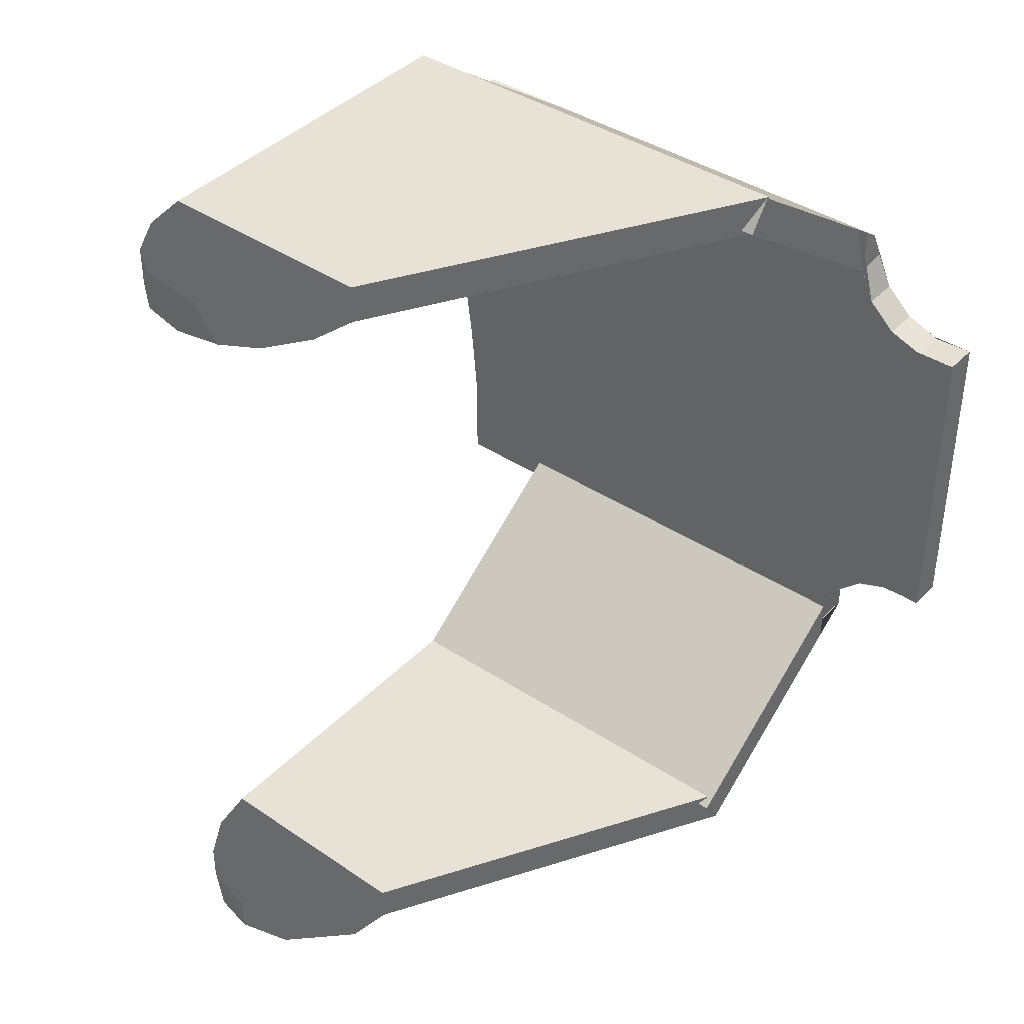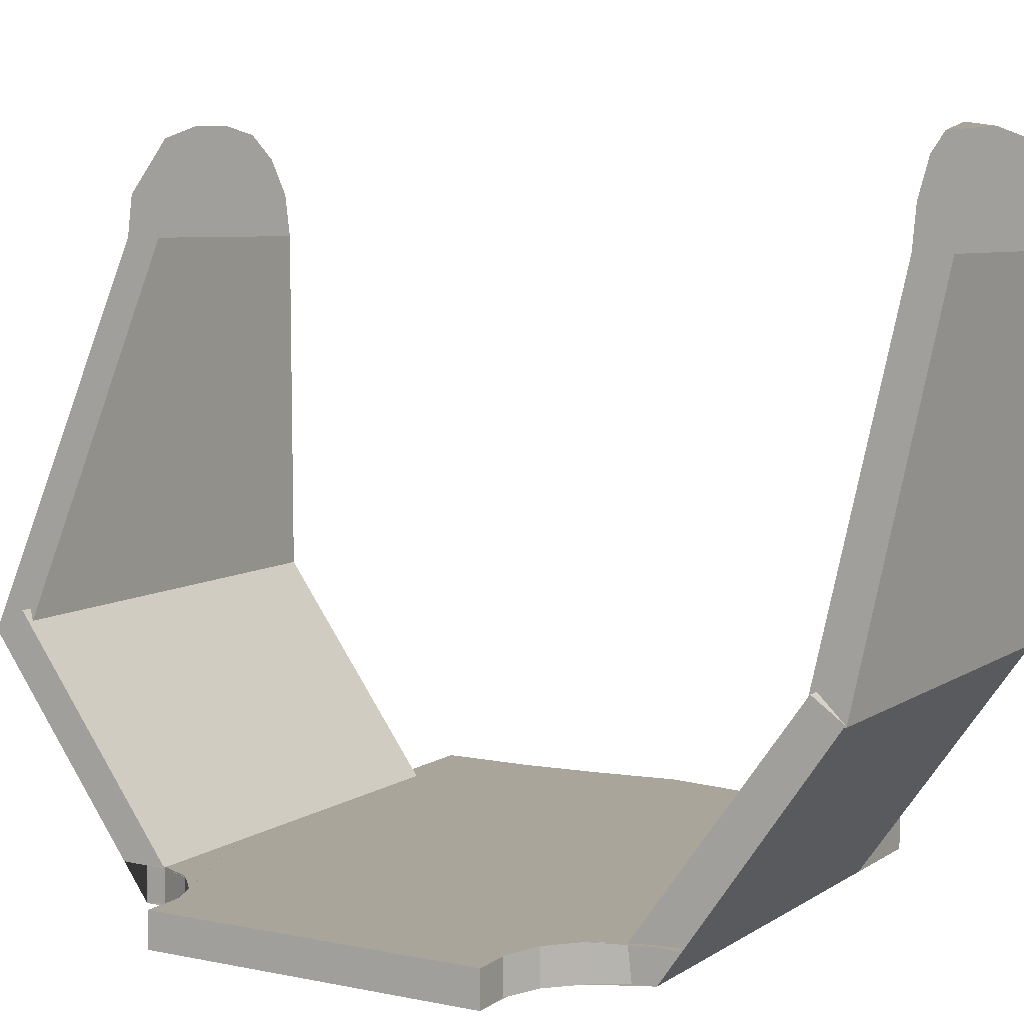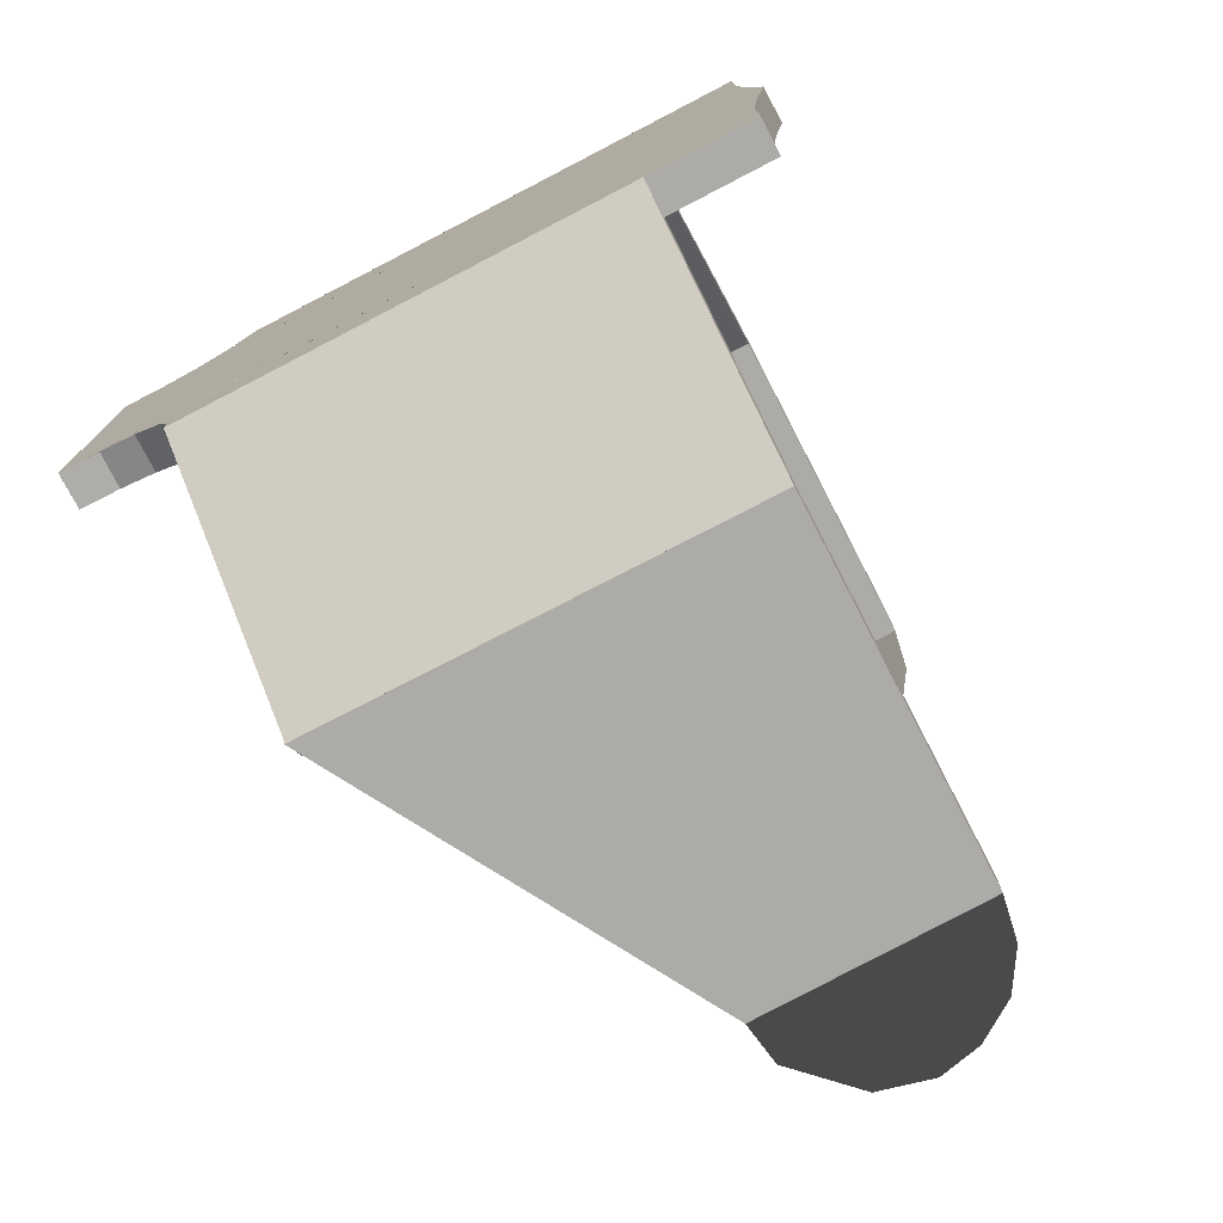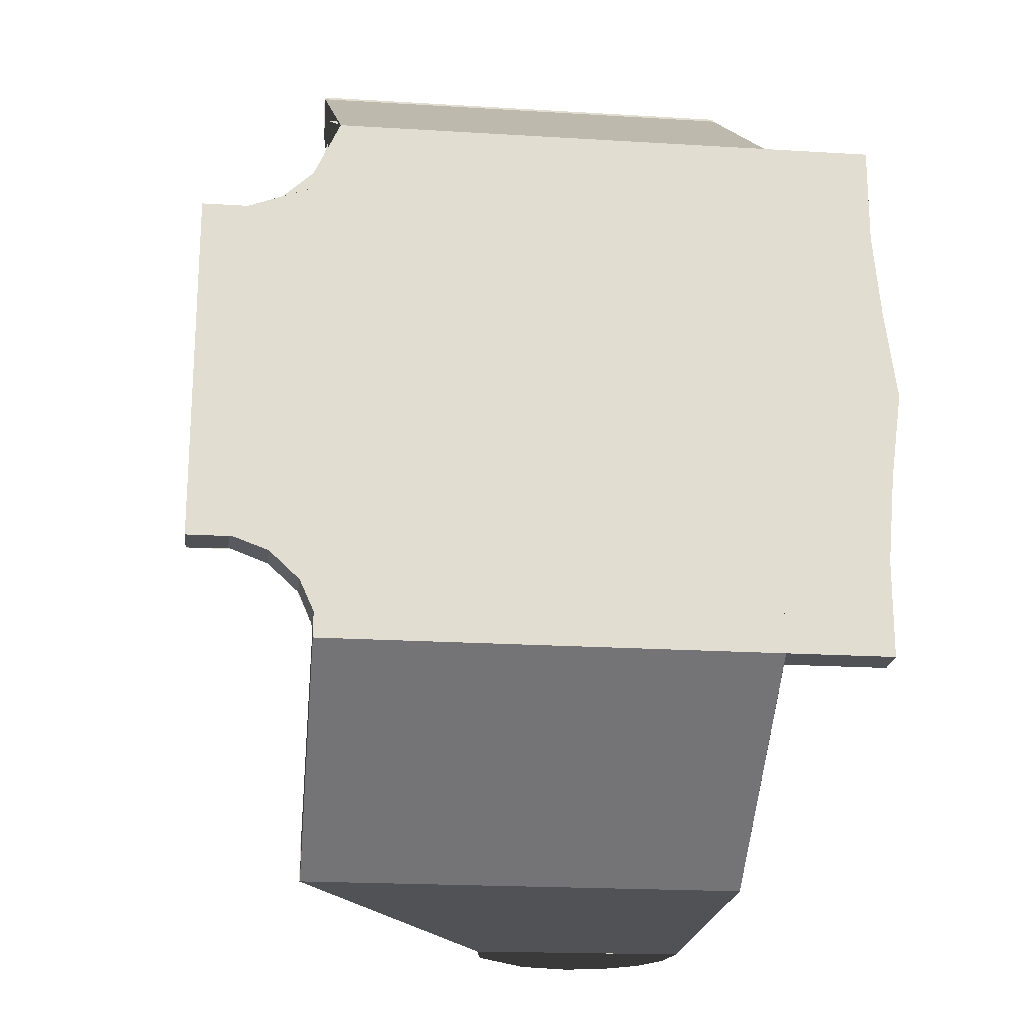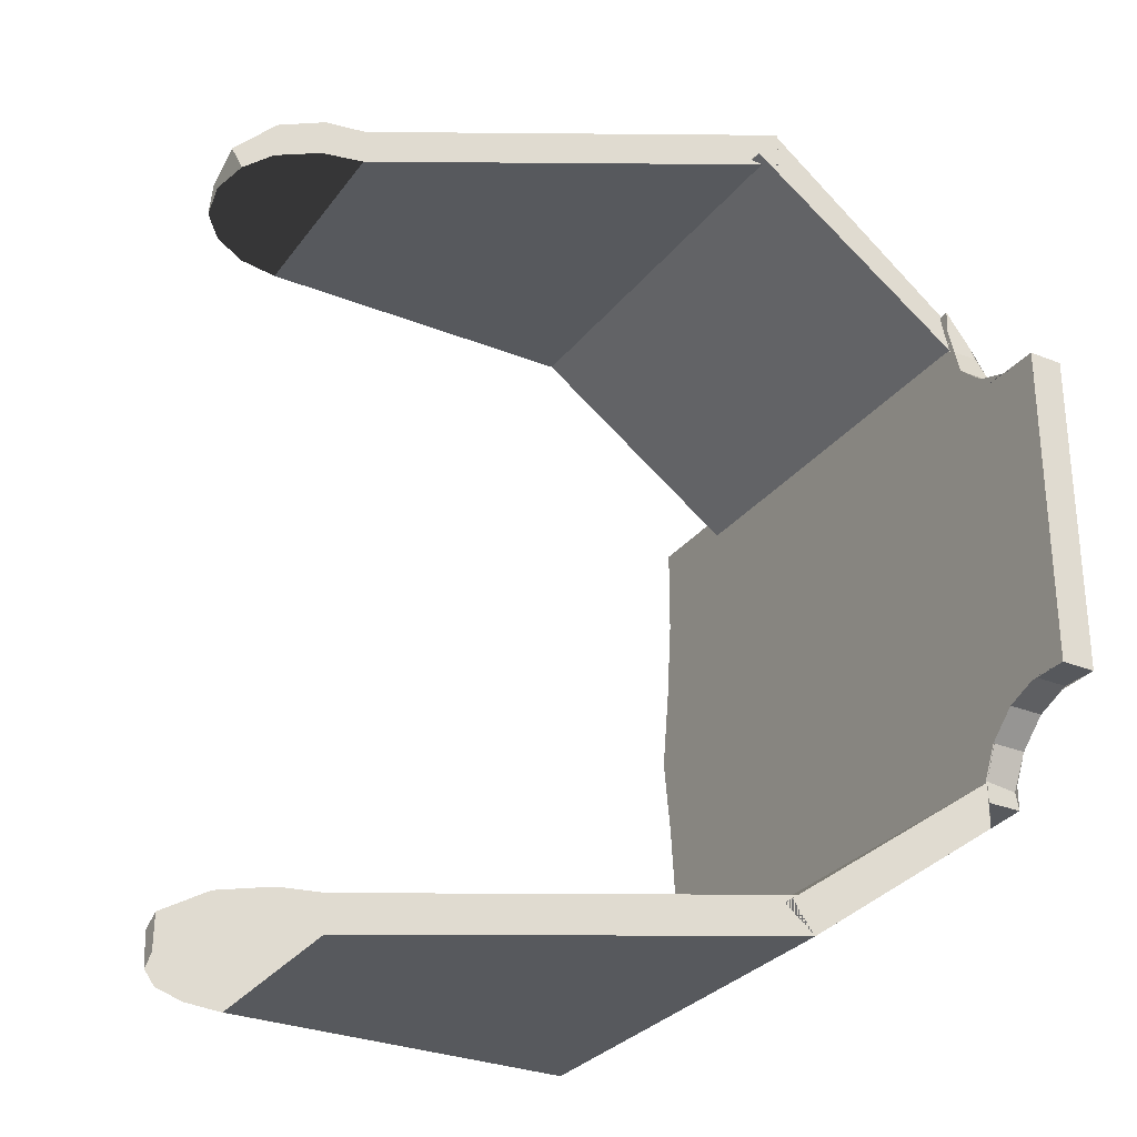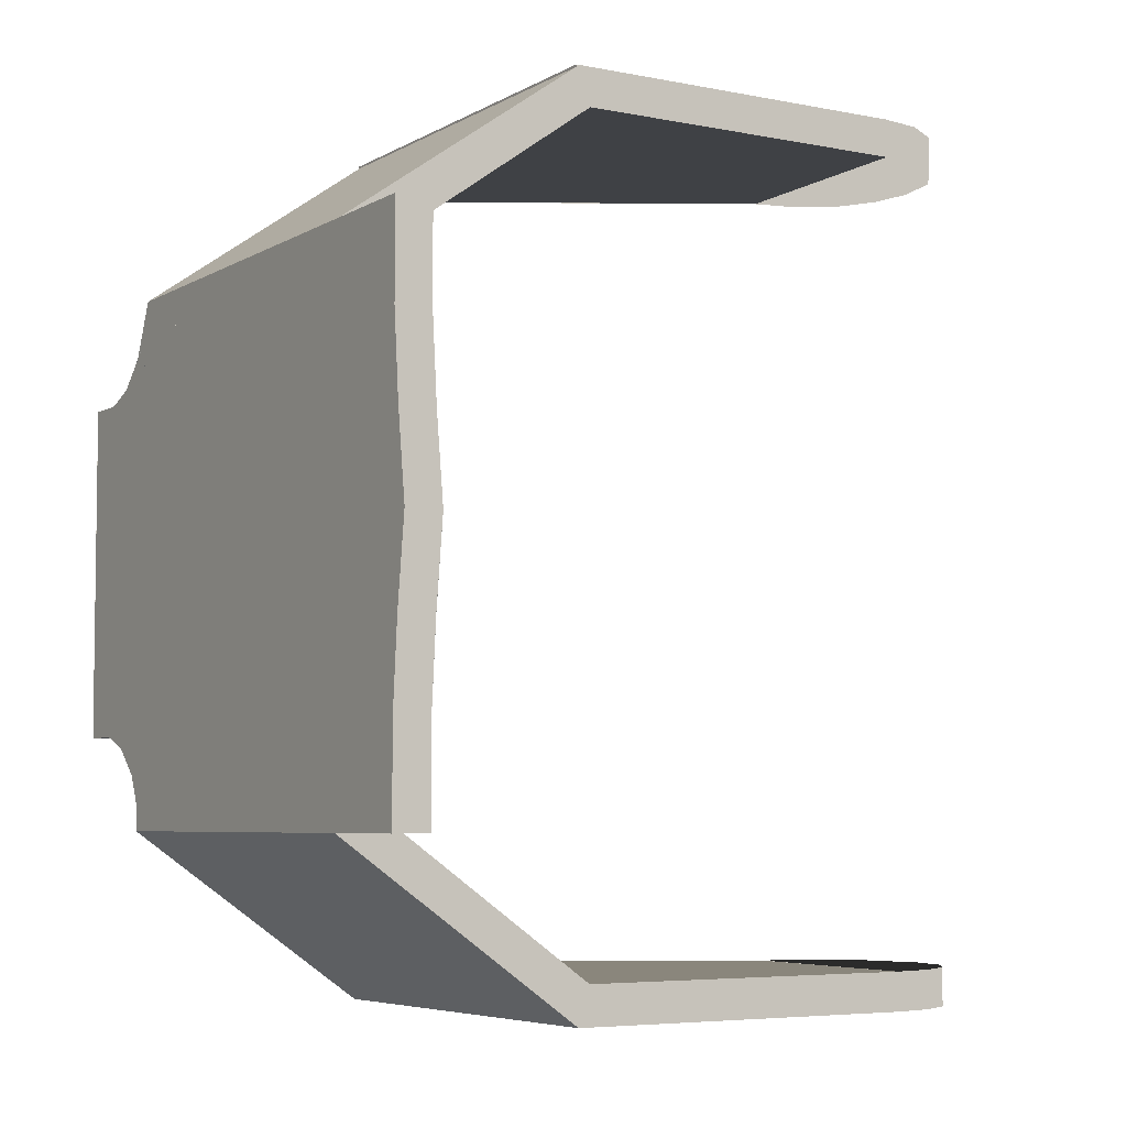
<metadata>
{"format":"obj","ext":"obj","renderer":"f3d","projection":"perspective","resolution":1024,"background":"white","views":[{"elev":40.3,"azim":-140.9,"up":"+Z"},{"elev":7.3,"azim":-59.6,"up":"+Y"},{"elev":-76.4,"azim":27.7,"up":"+Z"},{"elev":-20.7,"azim":-6.1,"up":"+Z"},{"elev":-29.4,"azim":-120.1,"up":"+Z"},{"elev":-5.7,"azim":58.6,"up":"+Z"}]}
</metadata>
<code>
v -0.0408 0.588 -0.231
v -0.0374 0.6104 -0.2308
v -0.0078 0.6401 -0.2308
f 1 2 3
v 0.0201 0.6471 -0.2308
f 1 3 4
v 0.042 0.6422 -0.2308
f 1 4 5
v 0.0622 0.6289 -0.2308
f 1 5 6
v 0.0749 0.609 -0.2308
f 1 6 7
v 0.0791 0.5862 -0.2309
f 1 7 8
v -0.0408 0.588 -0.2107
v 0.0791 0.5861 -0.2107
v 0.0749 0.6092 -0.2106
f 9 10 11
v 0.0622 0.6288 -0.2106
f 9 11 12
v 0.0445 0.6421 -0.2106
f 9 12 13
v 0.0201 0.647 -0.2106
f 9 13 14
v -0.0172 0.6346 -0.2106
f 9 14 15
v -0.0359 0.6108 -0.2106
f 9 15 16
v -0.0408 0.5871 0.2128
v -0.0359 0.61 0.2127
v -0.0212 0.6313 0.2128
f 17 18 19
v -0.003 0.642 0.2128
f 17 19 20
v 0.0201 0.6462 0.2128
f 17 20 21
v 0.0445 0.6413 0.2128
f 17 21 22
v 0.0622 0.628 0.2127
f 17 22 23
v 0.0749 0.6083 0.2127
f 17 23 24
v 0.0791 0.5853 0.2126
f 17 24 25
v -0.0408 0.587 0.233
v 0.0791 0.5852 0.2328
v 0.0749 0.608 0.2329
f 26 27 28
v 0.0622 0.6279 0.2329
f 26 28 29
v 0.0444 0.6396 0.2329
f 26 29 30
v 0.0085 0.644 0.2329
f 26 30 31
v -0.0223 0.6309 0.2329
f 26 31 32
v -0.0374 0.6094 0.2329
f 26 32 33
f 20 31 21
f 22 21 31
f 22 31 30
f 30 29 23
f 30 23 22
v 0.08 0.3932 0.2323
v -0.0408 0.587 0.2329
f 34 27 35
v -0.1514 0.3922 0.2323
f 34 35 36
v -0.0408 0.5871 0.2126
f 36 26 37
v -0.1514 0.3923 0.2121
f 36 37 38
f 38 17 25
v 0.08 0.3933 0.2121
f 38 25 39
f 39 25 27
f 39 27 34
f 23 29 28
f 23 28 24
f 25 24 28
f 25 28 27
f 34 36 38
f 34 38 39
f 20 19 32
f 20 32 31
f 37 26 33
f 37 33 18
f 32 19 18
f 32 18 33
f 5 4 14
f 5 14 13
f 13 12 6
f 13 6 5
v -0.1514 0.3932 -0.2311
v 0.0791 0.5862 -0.2308
f 40 1 41
v 0.08 0.3942 -0.2311
f 40 41 42
v -0.1514 0.3931 -0.2109
f 43 9 1
f 43 1 40
v 0.08 0.3941 -0.2109
v -0.0408 0.588 -0.2108
f 44 10 45
f 44 45 43
f 42 8 10
f 42 10 44
f 11 7 6
f 11 6 12
f 8 7 11
f 8 11 10
f 44 43 40
f 44 40 42
f 3 15 14
f 3 14 4
f 16 2 1
f 16 1 9
f 2 16 15
f 2 15 3
v 0.0805 0.2651 0.1403
v 0.1355 0.2653 0.1403
v 0.1355 0.2843 0.1404
f 46 47 48
v 0.0805 0.2841 0.1404
f 46 48 49
v -0.1505 0.2842 -0.153
v -0.1444 0.2647 -0.1397
v -0.1491 0.2653 -0.1294
f 50 51 52
v -0.1505 0.2845 -0.128
f 50 52 53
v -0.1578 0.2646 -0.1104
f 53 52 54
v -0.1581 0.284 -0.1104
f 53 54 55
v -0.1731 0.2645 -0.0962
f 55 54 56
v -0.1734 0.2839 -0.0962
f 55 56 57
v -0.1927 0.2646 -0.0889
f 57 56 58
v -0.193 0.2836 -0.0889
f 57 58 59
v -0.2136 0.2643 -0.0897
f 59 58 60
v -0.2138 0.2833 -0.0896
f 59 60 61
v -0.1511 0.4048 -0.2148
v 0.0799 0.4058 -0.2148
f 62 63 42
v -0.151 0.3932 -0.2311
f 62 42 64
v 0.0805 0.2657 -0.1397
v 0.0805 0.2844 -0.153
v 0.0805 0.2847 -0.1396
f 65 66 67
v -0.1505 0.2839 -0.1534
v -0.1505 0.2646 -0.1397
v -0.1505 0.2836 -0.1396
f 68 69 70
v -0.1505 0.2839 0.1404
f 70 71 68
v -0.1505 0.2838 -0.0896
v -0.1505 0.2837 0.0904
v 0.0805 0.2842 0.0904
f 72 73 74
v 0.0805 0.2845 -0.0896
f 72 74 75
v -0.0567 0.2838 0.1404
v 0.1237 0.2843 0.1404
v 0.1237 0.2844 0.0904
f 76 77 78
v -0.1909 0.2835 0.0904
f 76 78 79
v -0.1266 0.2836 0.1404
v -0.1734 0.2835 0.0969
f 80 76 81
v -0.1581 0.2836 0.1111
f 71 80 82
f 68 70 67
f 68 67 66
v -0.1505 0.2836 0.1537
v 0.0805 0.284 0.1533
f 71 83 84
f 71 84 49
v 0.0805 0.2843 0.0456
v 0.1355 0.2844 0.0904
f 85 74 86
v 0.1395 0.2845 0.0456
f 85 86 87
v 0.0805 0.2843 0.0009
f 88 85 87
v 0.1455 0.2847 0.0003
f 88 87 89
v 0.0805 0.2844 -0.0446
f 90 88 89
v 0.1395 0.2847 -0.0452
f 90 89 91
v 0.1355 0.2848 -0.0896
f 91 92 75
f 91 75 90
f 74 49 48
f 74 48 86
v 0.1355 0.2849 -0.1396
v -0.0567 0.2841 -0.1396
v -0.1909 0.2833 -0.0896
f 93 94 95
f 93 95 92
v -0.1266 0.2837 -0.1396
v -0.1734 0.2834 -0.0962
f 94 96 97
v -0.1452 0.2837 -0.1396
v -0.1589 0.2835 -0.1096
f 96 98 99
v -0.2138 0.2829 0.0904
f 61 100 73
f 61 73 72
f 70 67 65
f 70 65 69
v 0.1355 0.2659 -0.1397
f 67 93 101
f 67 101 65
v -0.2138 0.2829 0.0721
v -0.2138 0.2643 -0.0897
f 102 61 103
v -0.2138 0.2639 0.071
f 102 103 104
v -0.2138 0.2639 0.0903
f 104 105 100
f 104 100 102
v 0.1355 0.2654 0.0903
f 87 86 106
v 0.1395 0.2655 0.0457
f 87 106 107
f 89 87 107
v 0.1455 0.2657 0.0004
f 89 107 108
v 0.1395 0.2847 -0.0443
f 109 89 108
v 0.1395 0.2657 -0.0446
f 109 108 110
v 0.1355 0.2658 -0.0897
f 110 111 92
f 110 92 109
f 86 48 47
f 86 47 106
f 101 93 92
f 101 92 111
v -0.1505 0.2642 0.0903
v -0.1505 0.2645 -0.0897
v 0.0805 0.2656 -0.0897
f 112 113 114
v 0.0805 0.2652 0.0903
f 112 114 115
v -0.1906 0.264 0.0903
v 0.1238 0.2654 0.0903
v 0.1238 0.2653 0.1403
f 116 117 118
v -0.0564 0.2645 0.1403
f 116 118 119
v -0.1731 0.2641 0.0969
v -0.1264 0.2642 0.1403
f 120 119 121
v -0.1578 0.2641 0.1111
v -0.1444 0.2641 0.1403
f 122 121 123
f 105 103 113
f 105 113 112
f 107 106 115
v 0.0805 0.2653 0.0466
f 107 115 124
f 108 107 124
v 0.0805 0.2654 0.0017
f 108 124 125
f 110 108 125
v 0.0805 0.2655 -0.0444
f 110 125 126
f 126 114 111
f 126 111 110
f 47 46 115
f 47 115 106
v -0.0564 0.2651 -0.1397
f 127 101 111
v -0.1906 0.2644 -0.0897
f 127 111 128
v -0.1264 0.2647 -0.1397
f 129 127 56
f 51 129 54
v -0.1505 0.2646 -0.1264
f 69 51 130
v -0.1505 0.2839 -0.1288
f 64 68 131
f 64 131 62
f 63 62 131
v 0.0805 0.2846 -0.1286
f 63 131 132
f 69 64 42
f 69 42 65
f 42 64 62
f 42 62 63
v 0.0805 0.2656 -0.1151
f 132 133 65
f 132 65 66
f 63 132 66
f 63 66 42
v -0.1511 0.4047 0.2154
v -0.1505 0.2839 0.1287
f 134 135 123
v -0.151 0.393 0.2317
f 134 123 136
v 0.0799 0.4057 0.2154
f 137 134 136
v 0.08 0.3941 0.2317
f 137 136 138
f 135 134 137
v 0.0805 0.2841 0.1282
f 135 137 139
f 138 136 123
f 138 123 46
f 138 46 139
f 138 139 137
v -0.1491 0.2648 0.1301
f 135 140 123
f 135 123 83
f 82 122 140
f 82 140 135
f 81 120 122
f 81 122 82
v -0.193 0.2832 0.0896
v -0.1927 0.2642 0.0896
f 141 142 120
f 141 120 81
v -0.2136 0.2639 0.0903
f 100 143 142
f 100 142 141
f 68 69 52
f 68 52 131

</code>
